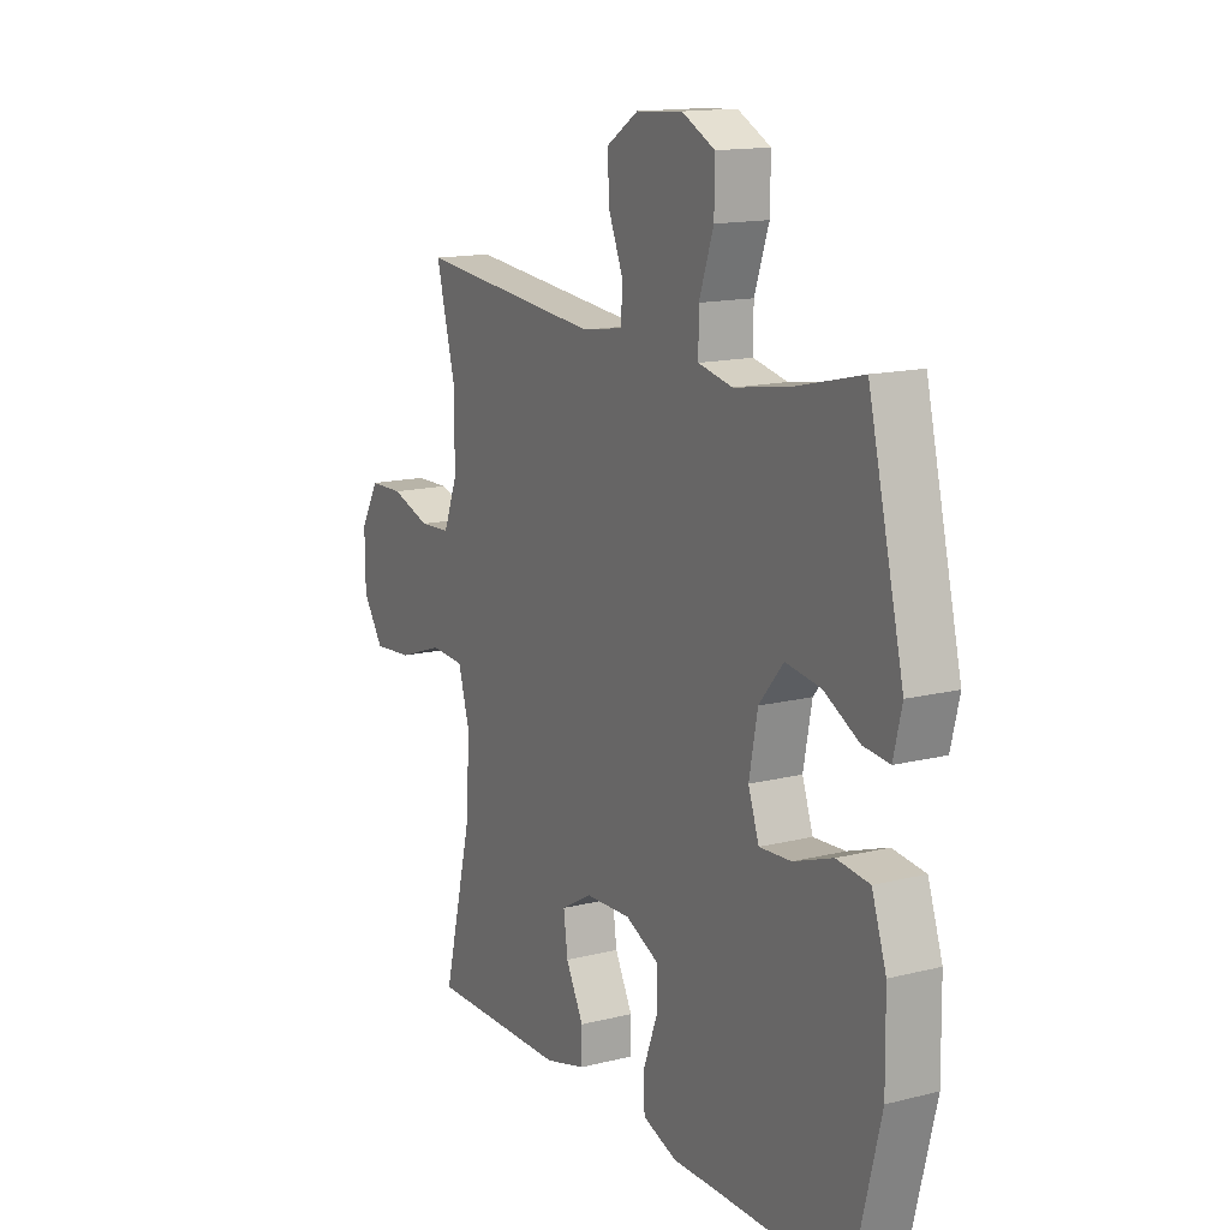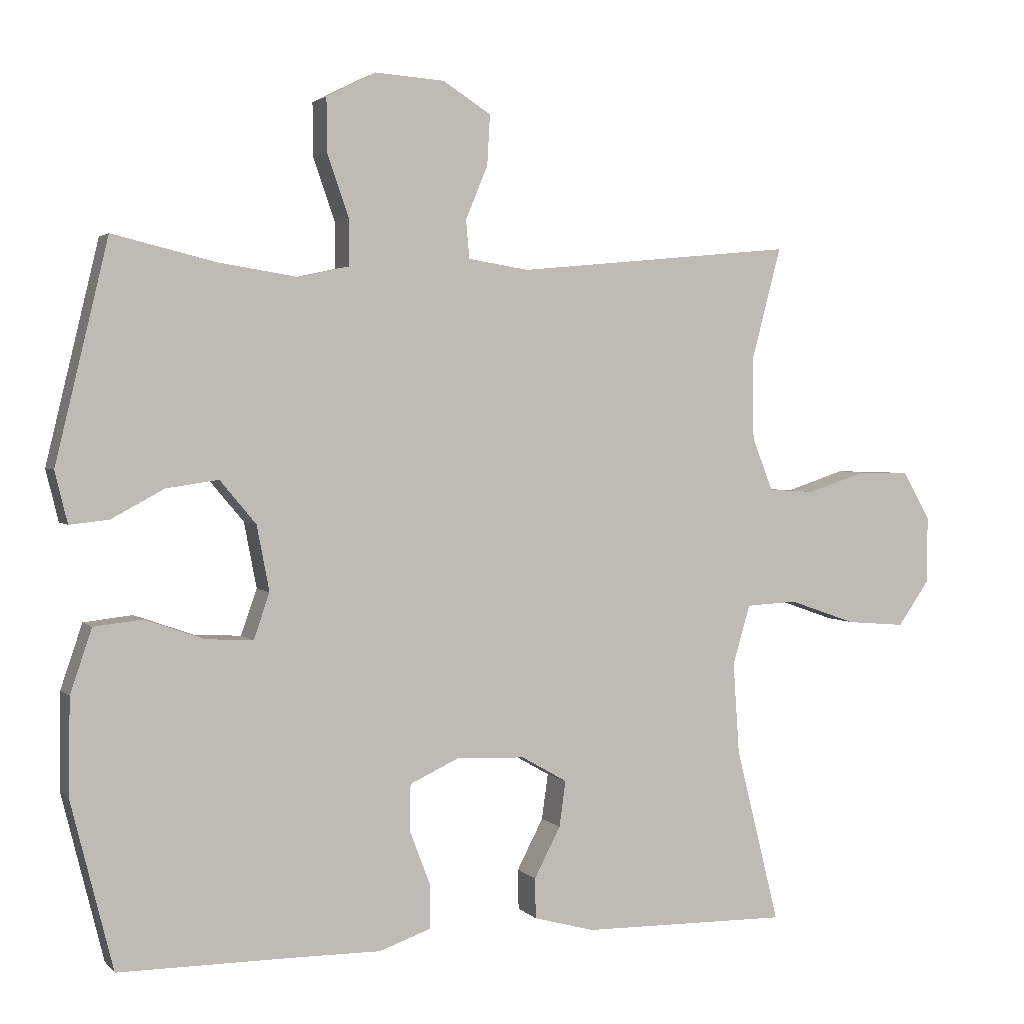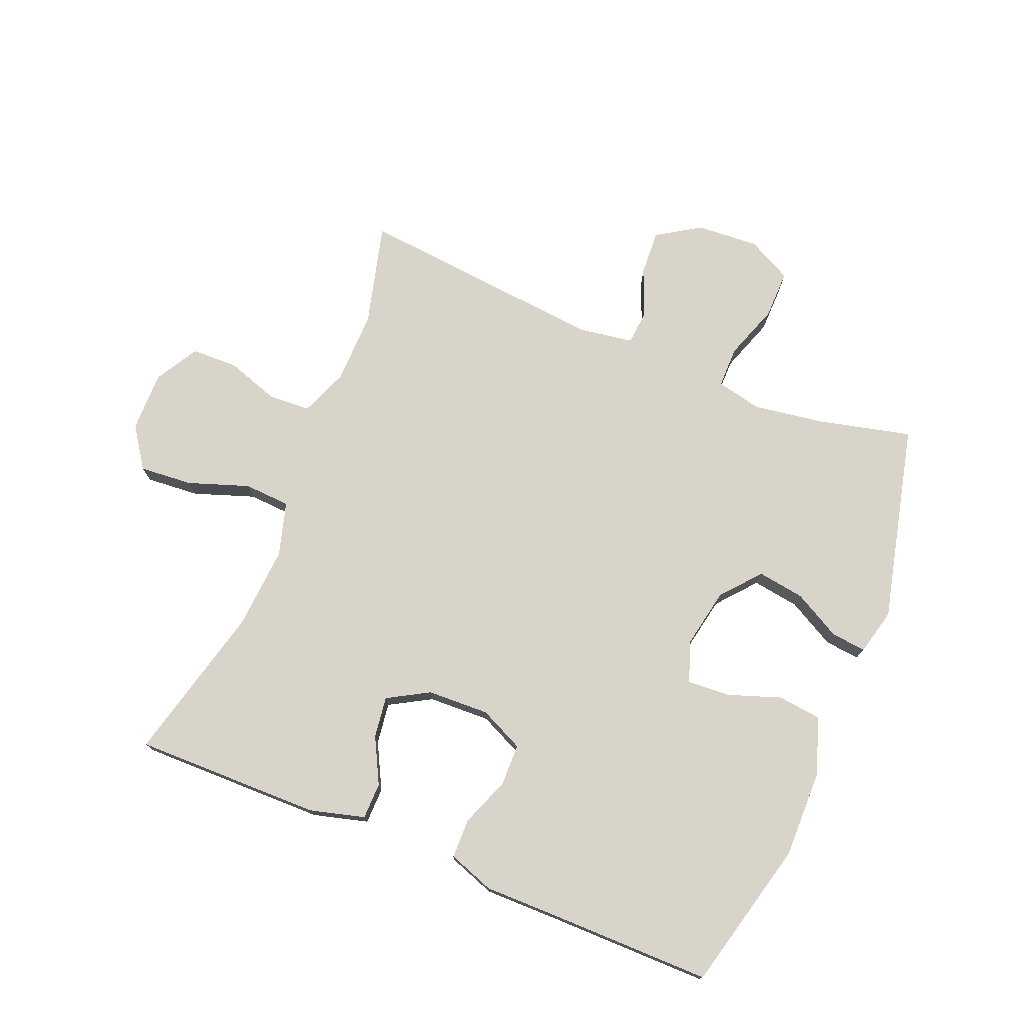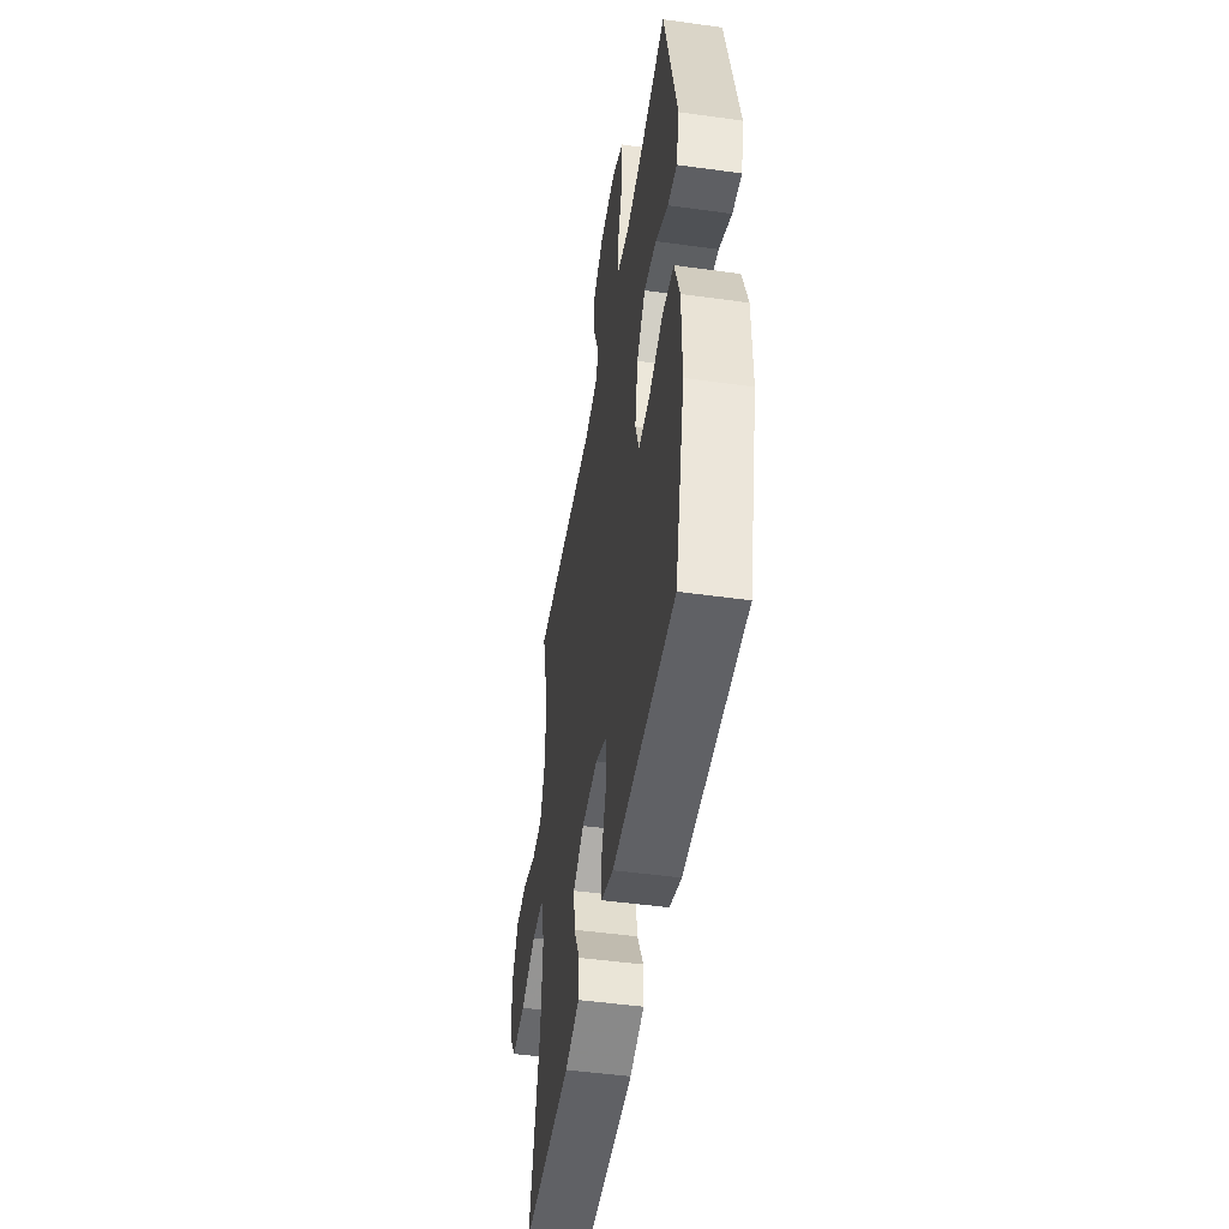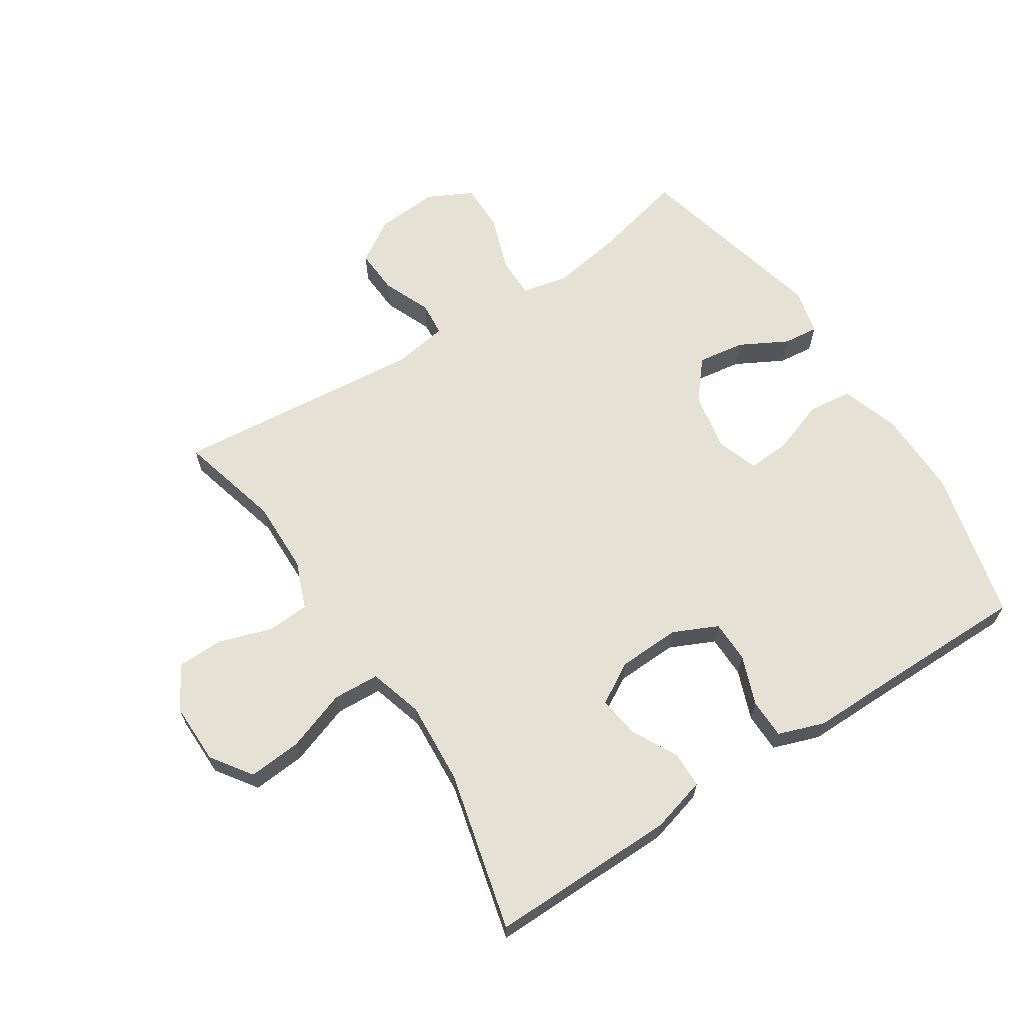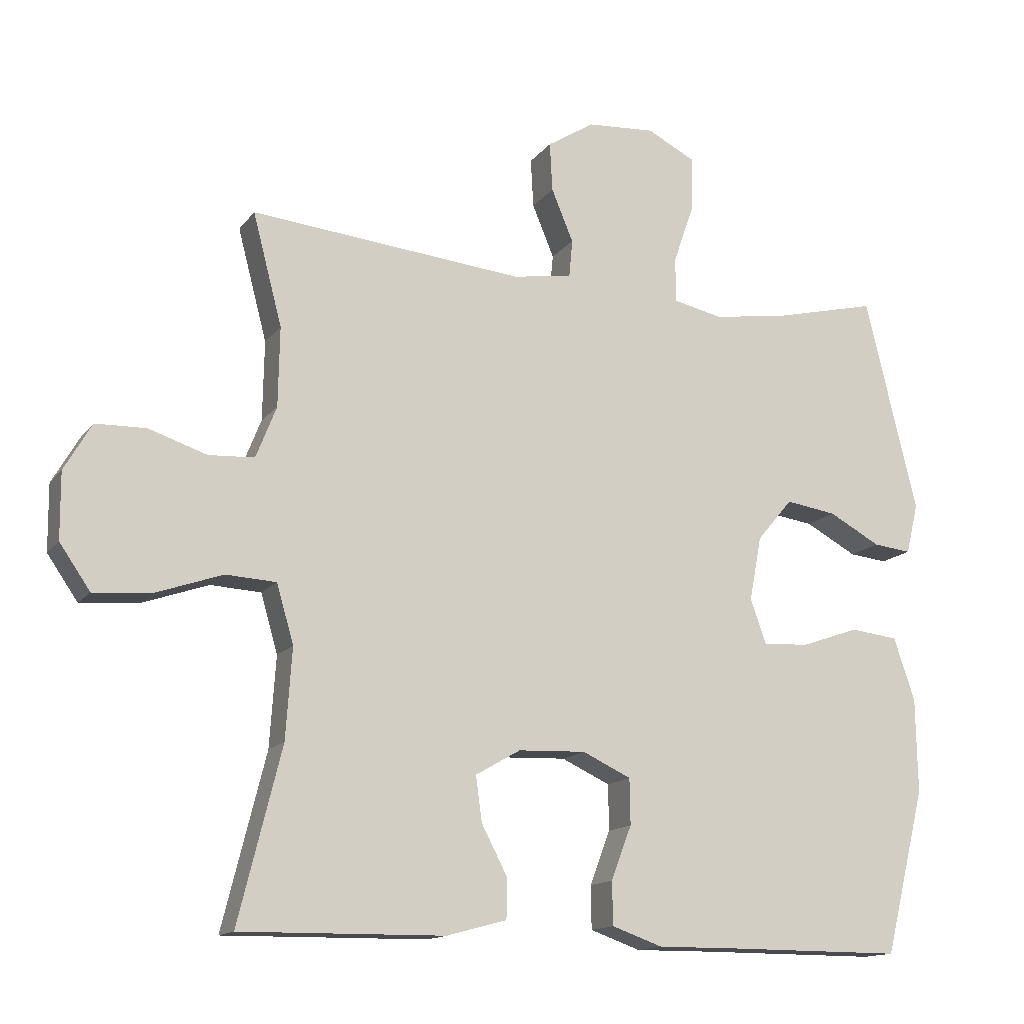
<metadata>
{"format":"obj","ext":"obj","renderer":"f3d","projection":"perspective","resolution":1024,"background":"white","views":[{"elev":14.5,"azim":-118.6,"up":"+Z"},{"elev":2.7,"azim":-20.6,"up":"+Z"},{"elev":75.2,"azim":-157.6,"up":"+Y"},{"elev":-47.7,"azim":-98.9,"up":"+Z"},{"elev":64.7,"azim":147.0,"up":"+Y"},{"elev":-14.4,"azim":156.5,"up":"+Z"}]}
</metadata>
<code>
v 0.5 0.07 -0.5
v 0.201 0.07 -0.496
v 0.113 0.07 -0.472
v 0.112 0.07 -0.414
v 0.15 0.07 -0.341
v 0.159 0.07 -0.275
v 0.093 0.07 -0.237
v -0.006 0.07 -0.233
v -0.077 0.07 -0.266
v -0.078 0.07 -0.333
v -0.048 0.07 -0.412
v -0.049 0.07 -0.475
v -0.123 0.07 -0.501
v -0.239 0.07 -0.5
v -0.5 0.07 -0.5
v -0.56 0.07 -0.259
v -0.558 0.07 -0.12
v -0.527 0.07 -0.028
v -0.457 0.07 -0.02
v -0.372 0.07 -0.05
v -0.304 0.07 -0.054
v -0.281 0.07 0.012
v -0.299 0.07 0.106
v -0.351 0.07 0.168
v -0.426 0.07 0.157
v -0.502 0.07 0.116
v -0.558 0.07 0.11
v -0.576 0.07 0.184
v -0.5 0.07 0.5
v -0.352 0.07 0.464
v -0.238 0.07 0.446
v -0.165 0.07 0.462
v -0.165 0.07 0.528
v -0.196 0.07 0.617
v -0.197 0.07 0.695
v -0.126 0.07 0.731
v -0.026 0.07 0.724
v 0.043 0.07 0.68
v 0.039 0.07 0.608
v 0.007 0.07 0.531
v 0.012 0.07 0.476
v 0.099 0.07 0.462
v 0.5 0.07 0.5
v 0.457 0.07 0.336
v 0.459 0.07 0.219
v 0.489 0.07 0.143
v 0.556 0.07 0.139
v 0.641 0.07 0.167
v 0.715 0.07 0.165
v 0.755 0.07 0.096
v 0.754 0.07 -0.001
v 0.709 0.07 -0.066
v 0.624 0.07 -0.059
v 0.527 0.07 -0.025
v 0.453 0.07 -0.029
v 0.428 0.07 -0.115
v 0.437 0.07 -0.247
v 0.5 0 -0.5
v 0.201 0 -0.496
v 0.113 0 -0.472
v 0.112 0 -0.414
v 0.15 0 -0.341
v 0.159 0 -0.275
v 0.093 0 -0.237
v -0.006 0 -0.233
v -0.077 0 -0.266
v -0.078 0 -0.333
v -0.048 0 -0.412
v -0.049 0 -0.475
v -0.123 0 -0.501
v -0.239 0 -0.5
v -0.5 0 -0.5
v -0.56 0 -0.259
v -0.558 0 -0.12
v -0.527 0 -0.028
v -0.457 0 -0.02
v -0.372 0 -0.05
v -0.304 0 -0.054
v -0.281 0 0.012
v -0.299 0 0.106
v -0.351 0 0.168
v -0.426 0 0.157
v -0.502 0 0.116
v -0.558 0 0.11
v -0.576 0 0.184
v -0.5 0 0.5
v -0.352 0 0.464
v -0.238 0 0.446
v -0.165 0 0.462
v -0.165 0 0.528
v -0.196 0 0.617
v -0.197 0 0.695
v -0.126 0 0.731
v -0.026 0 0.724
v 0.043 0 0.68
v 0.039 0 0.608
v 0.007 0 0.531
v 0.012 0 0.476
v 0.099 0 0.462
v 0.5 0 0.5
v 0.457 0 0.336
v 0.459 0 0.219
v 0.489 0 0.143
v 0.556 0 0.139
v 0.641 0 0.167
v 0.715 0 0.165
v 0.755 0 0.096
v 0.754 0 -0.001
v 0.709 0 -0.066
v 0.624 0 -0.059
v 0.527 0 -0.025
v 0.453 0 -0.029
v 0.428 0 -0.115
v 0.437 0 -0.247
f 51 52 53 54
f 51 54 55
f 50 51 55
f 47 48 49 50
f 46 47 50 55
f 45 46 55 56
f 42 43 44
f 41 42 44 45
f 37 38 39 40
f 37 40 41
f 36 37 41
f 33 34 35 36
f 32 33 36 41
f 31 32 41 45
f 27 28 29 30
f 25 26 27 30
f 24 25 30 31
f 23 24 31 45
f 17 18 19 20
f 17 20 21
f 14 15 16 17
f 14 17 21
f 13 14 21 22
f 10 11 12 13
f 9 10 13 22
f 2 3 4 5
f 57 1 2 5
f 56 57 5 6
f 8 9 22 23
f 7 8 23 45
f 6 7 45 56
f 111 110 109 108
f 112 111 108
f 112 108 107
f 107 106 105 104
f 112 107 104 103
f 113 112 103 102
f 101 100 99
f 102 101 99 98
f 97 96 95 94
f 98 97 94
f 98 94 93
f 93 92 91 90
f 98 93 90 89
f 102 98 89 88
f 87 86 85 84
f 87 84 83 82
f 88 87 82 81
f 102 88 81 80
f 77 76 75 74
f 78 77 74
f 74 73 72 71
f 78 74 71
f 79 78 71 70
f 70 69 68 67
f 79 70 67 66
f 62 61 60 59
f 62 59 58 114
f 63 62 114 113
f 80 79 66 65
f 102 80 65 64
f 113 102 64 63
f 1 58 59 2
f 2 59 60 3
f 3 60 61 4
f 4 61 62 5
f 5 62 63 6
f 6 63 64 7
f 7 64 65 8
f 8 65 66 9
f 9 66 67 10
f 10 67 68 11
f 11 68 69 12
f 12 69 70 13
f 13 70 71 14
f 14 71 72 15
f 15 72 73 16
f 16 73 74 17
f 17 74 75 18
f 18 75 76 19
f 19 76 77 20
f 20 77 78 21
f 21 78 79 22
f 22 79 80 23
f 23 80 81 24
f 24 81 82 25
f 25 82 83 26
f 26 83 84 27
f 27 84 85 28
f 28 85 86 29
f 29 86 87 30
f 30 87 88 31
f 31 88 89 32
f 32 89 90 33
f 33 90 91 34
f 34 91 92 35
f 35 92 93 36
f 36 93 94 37
f 37 94 95 38
f 38 95 96 39
f 39 96 97 40
f 40 97 98 41
f 41 98 99 42
f 42 99 100 43
f 43 100 101 44
f 44 101 102 45
f 45 102 103 46
f 46 103 104 47
f 47 104 105 48
f 48 105 106 49
f 49 106 107 50
f 50 107 108 51
f 51 108 109 52
f 52 109 110 53
f 53 110 111 54
f 54 111 112 55
f 55 112 113 56
f 56 113 114 57
f 57 114 58 1

</code>
